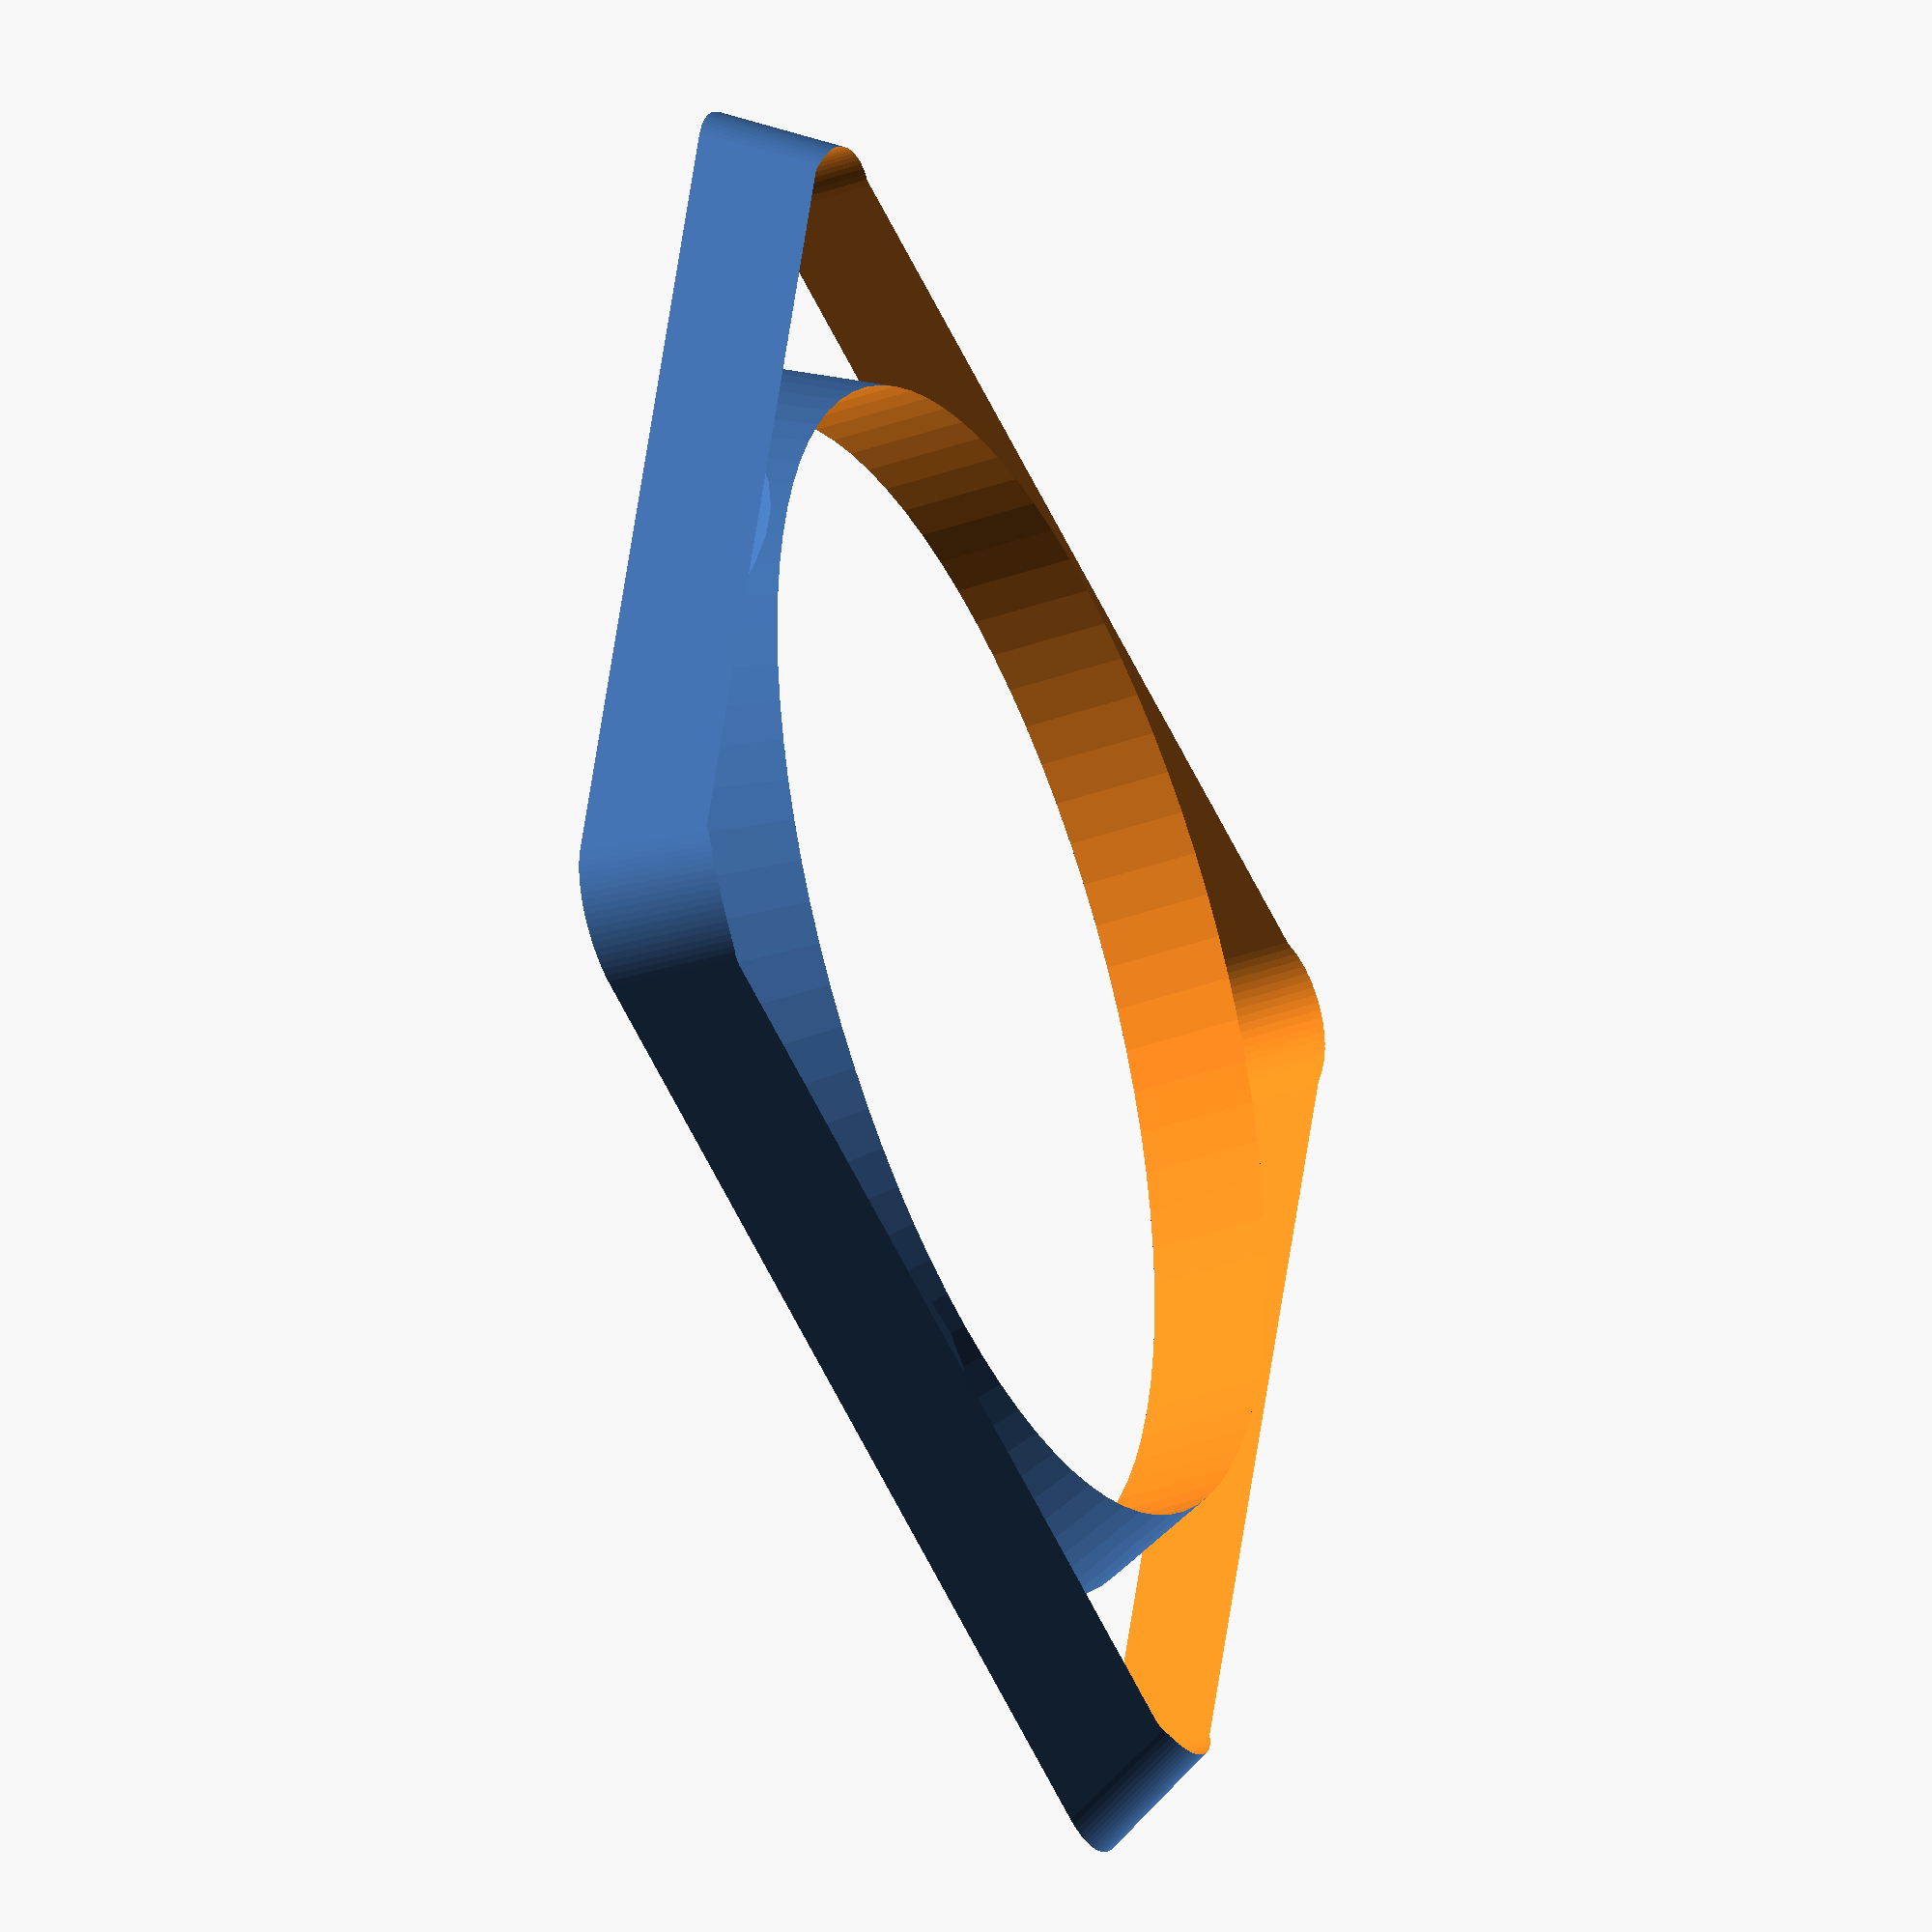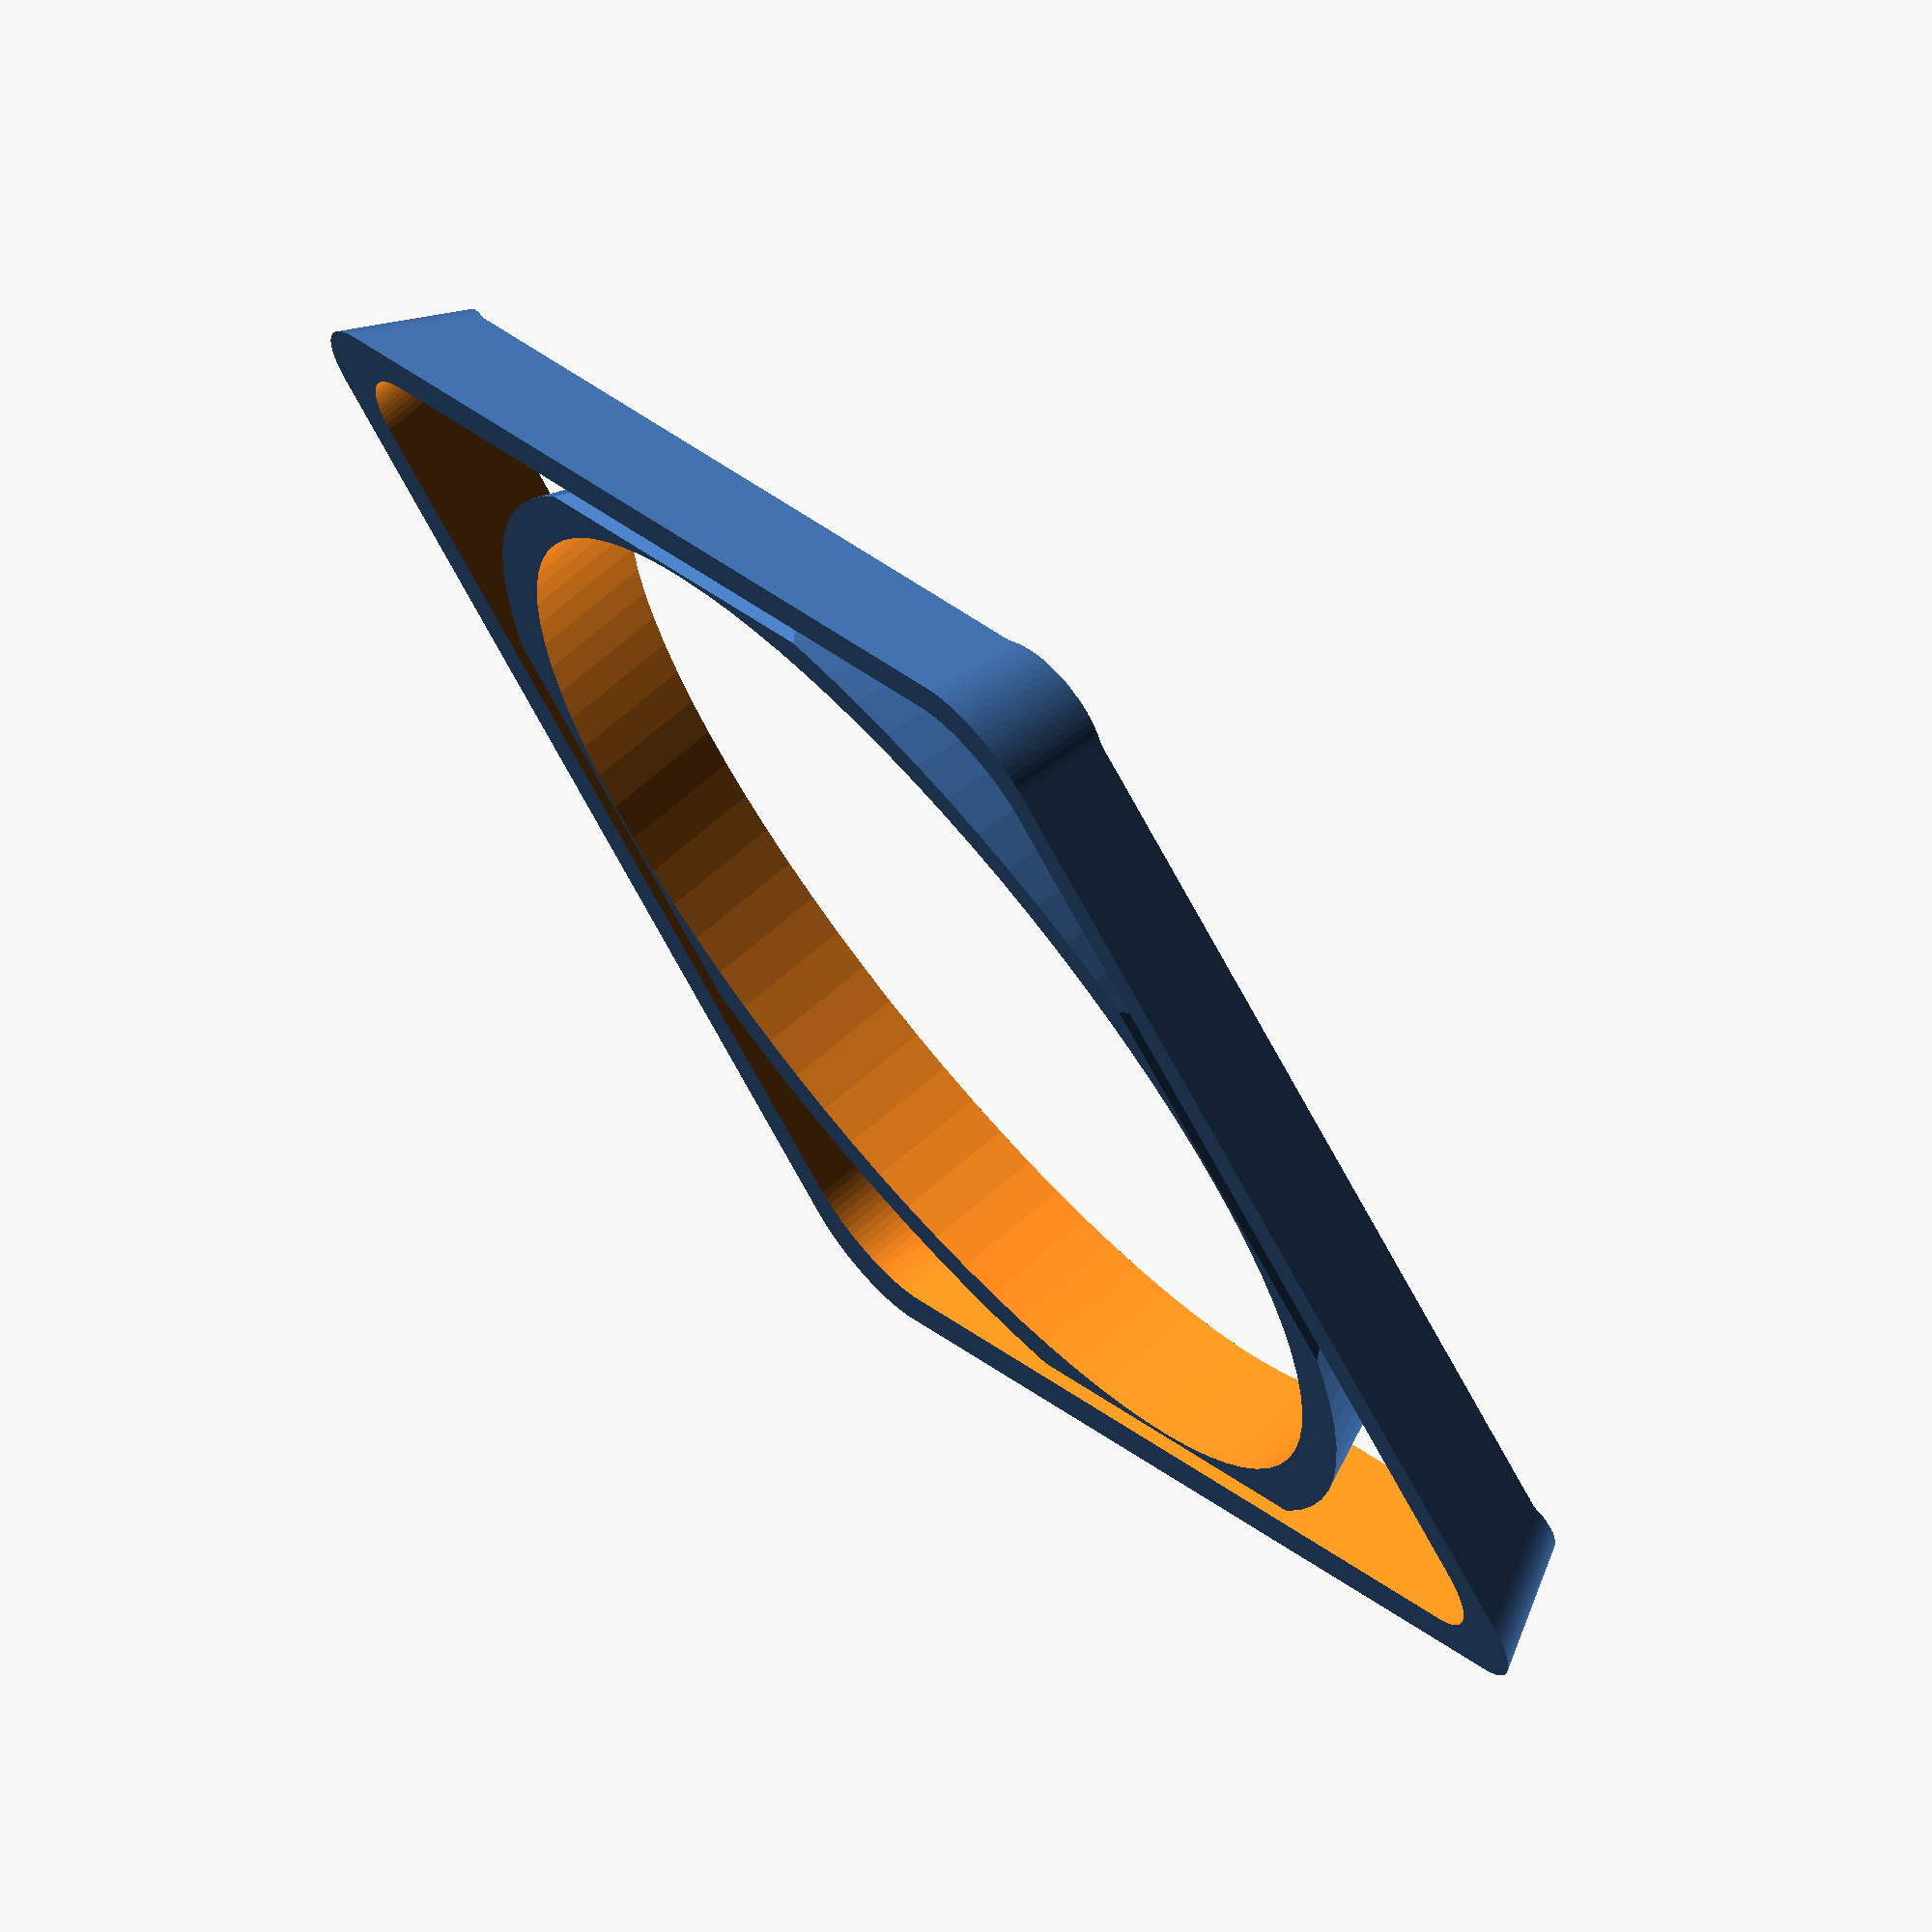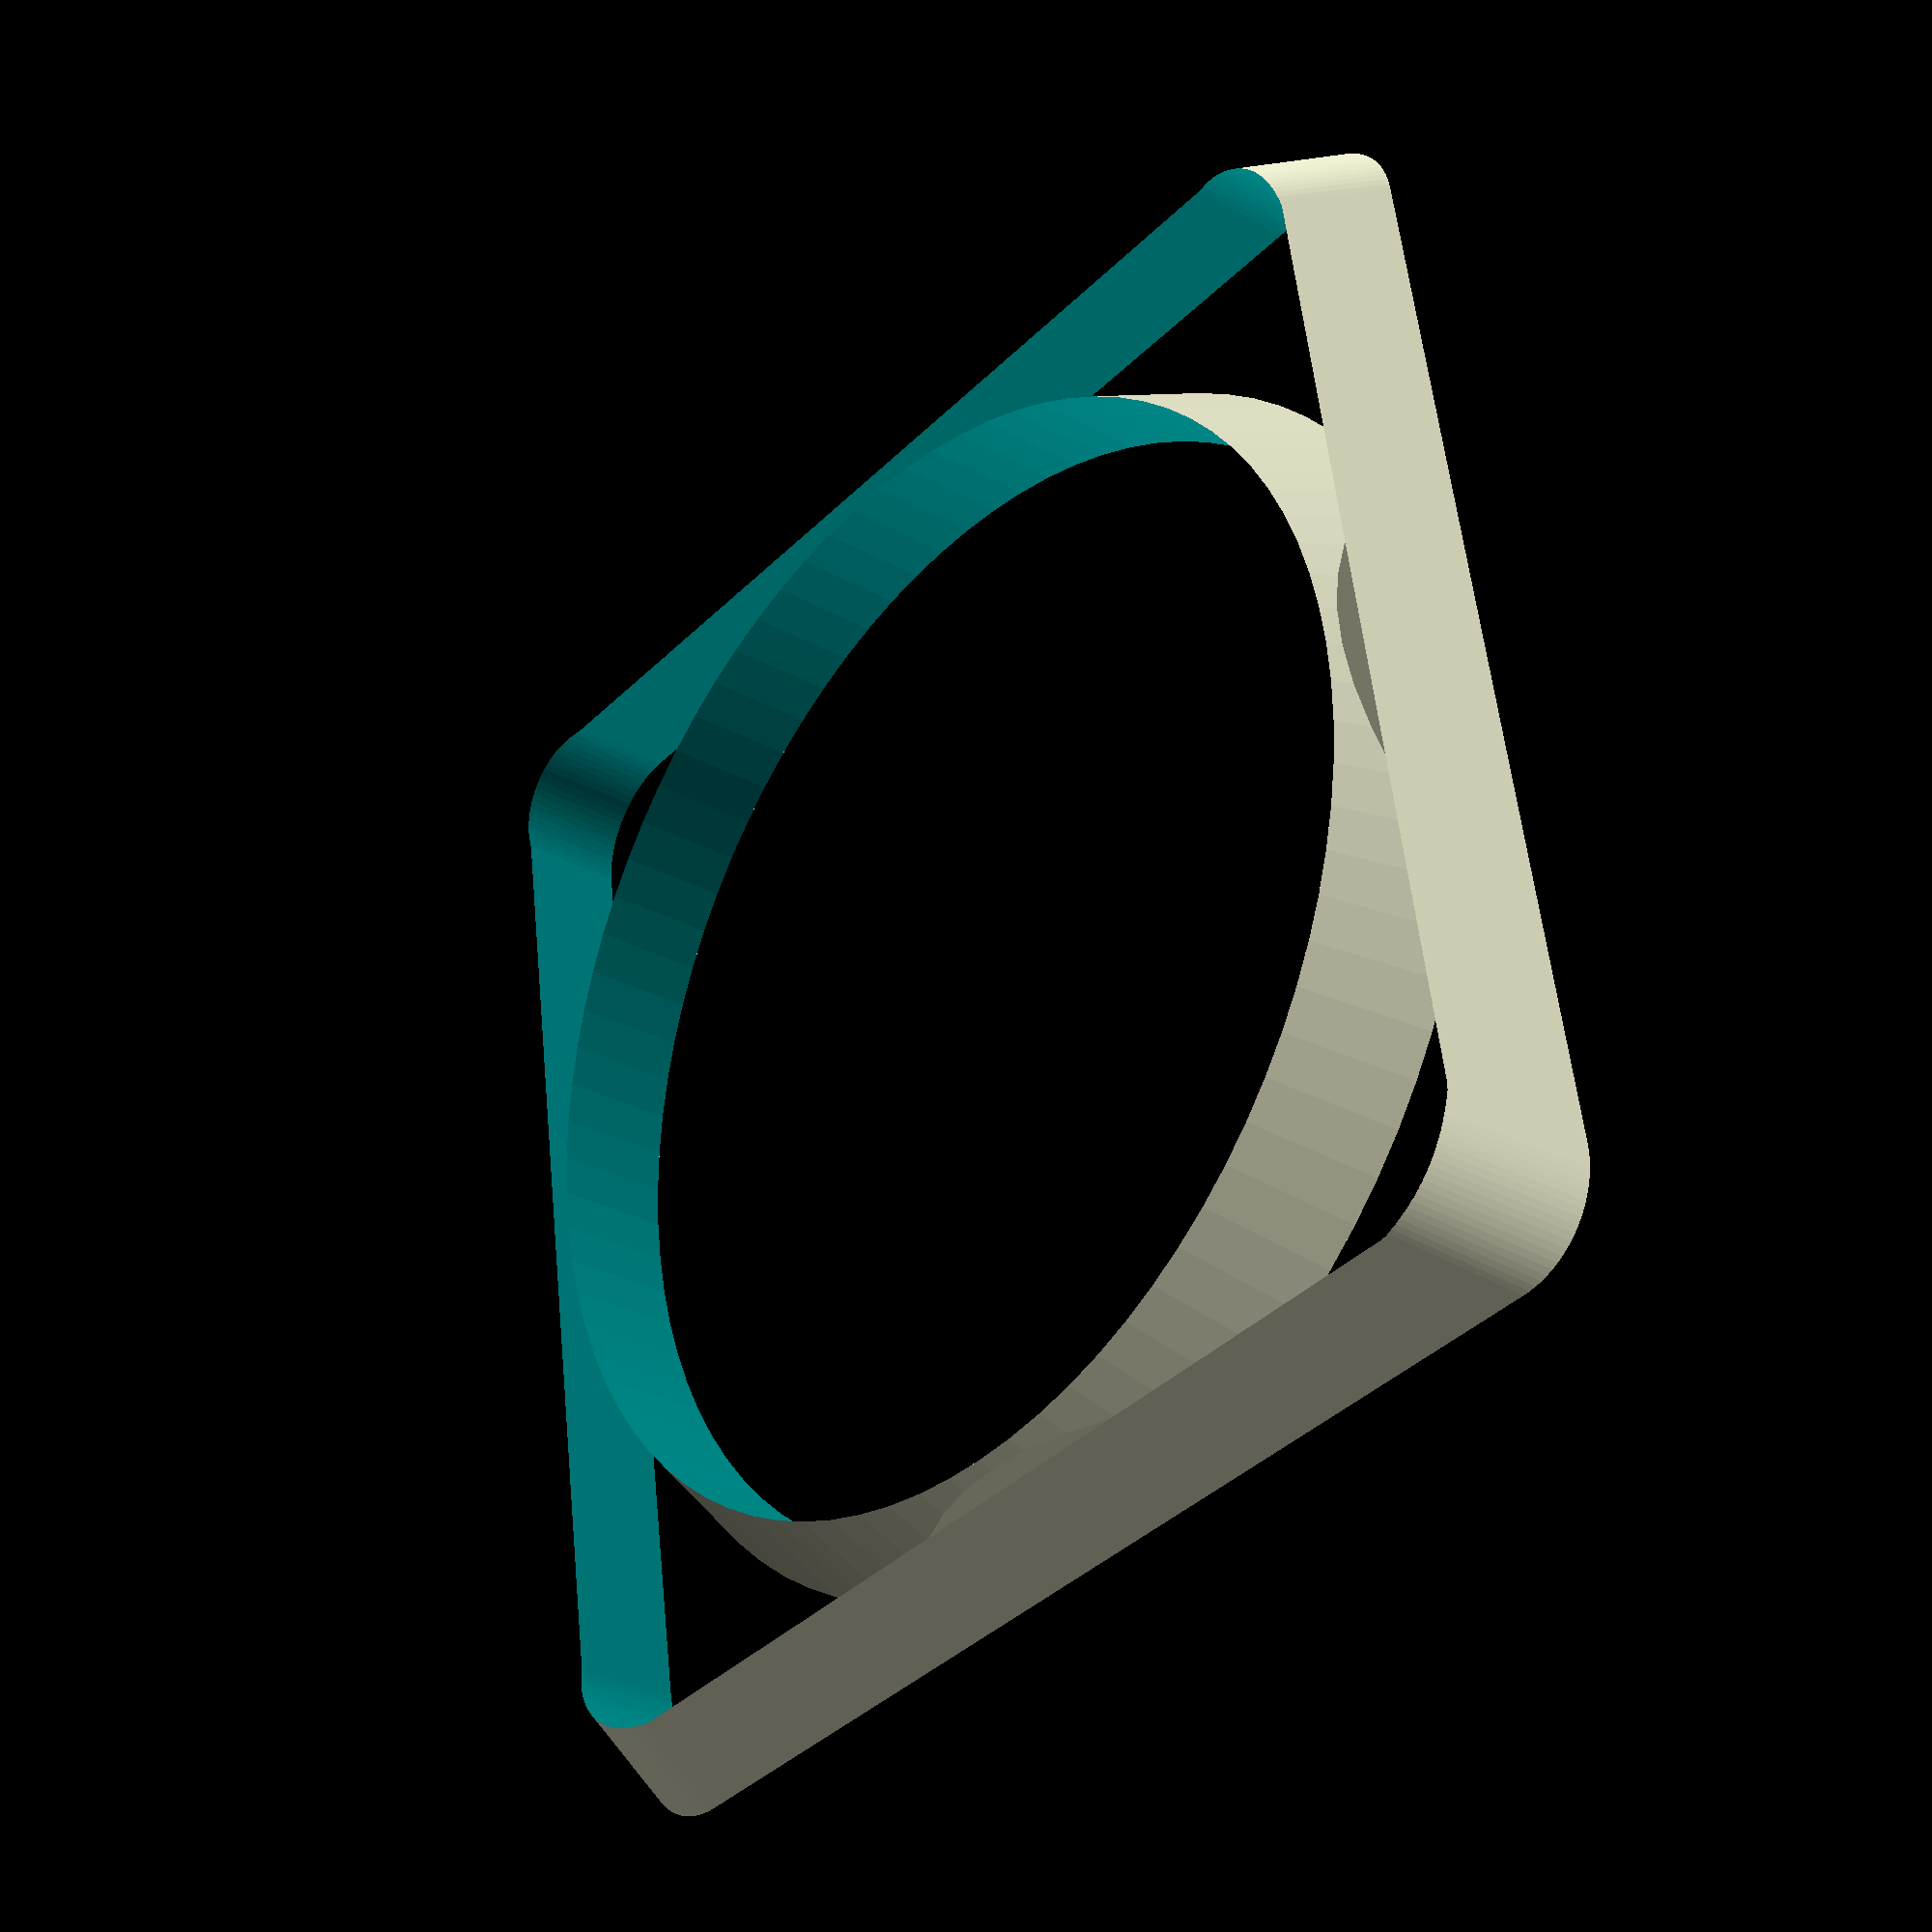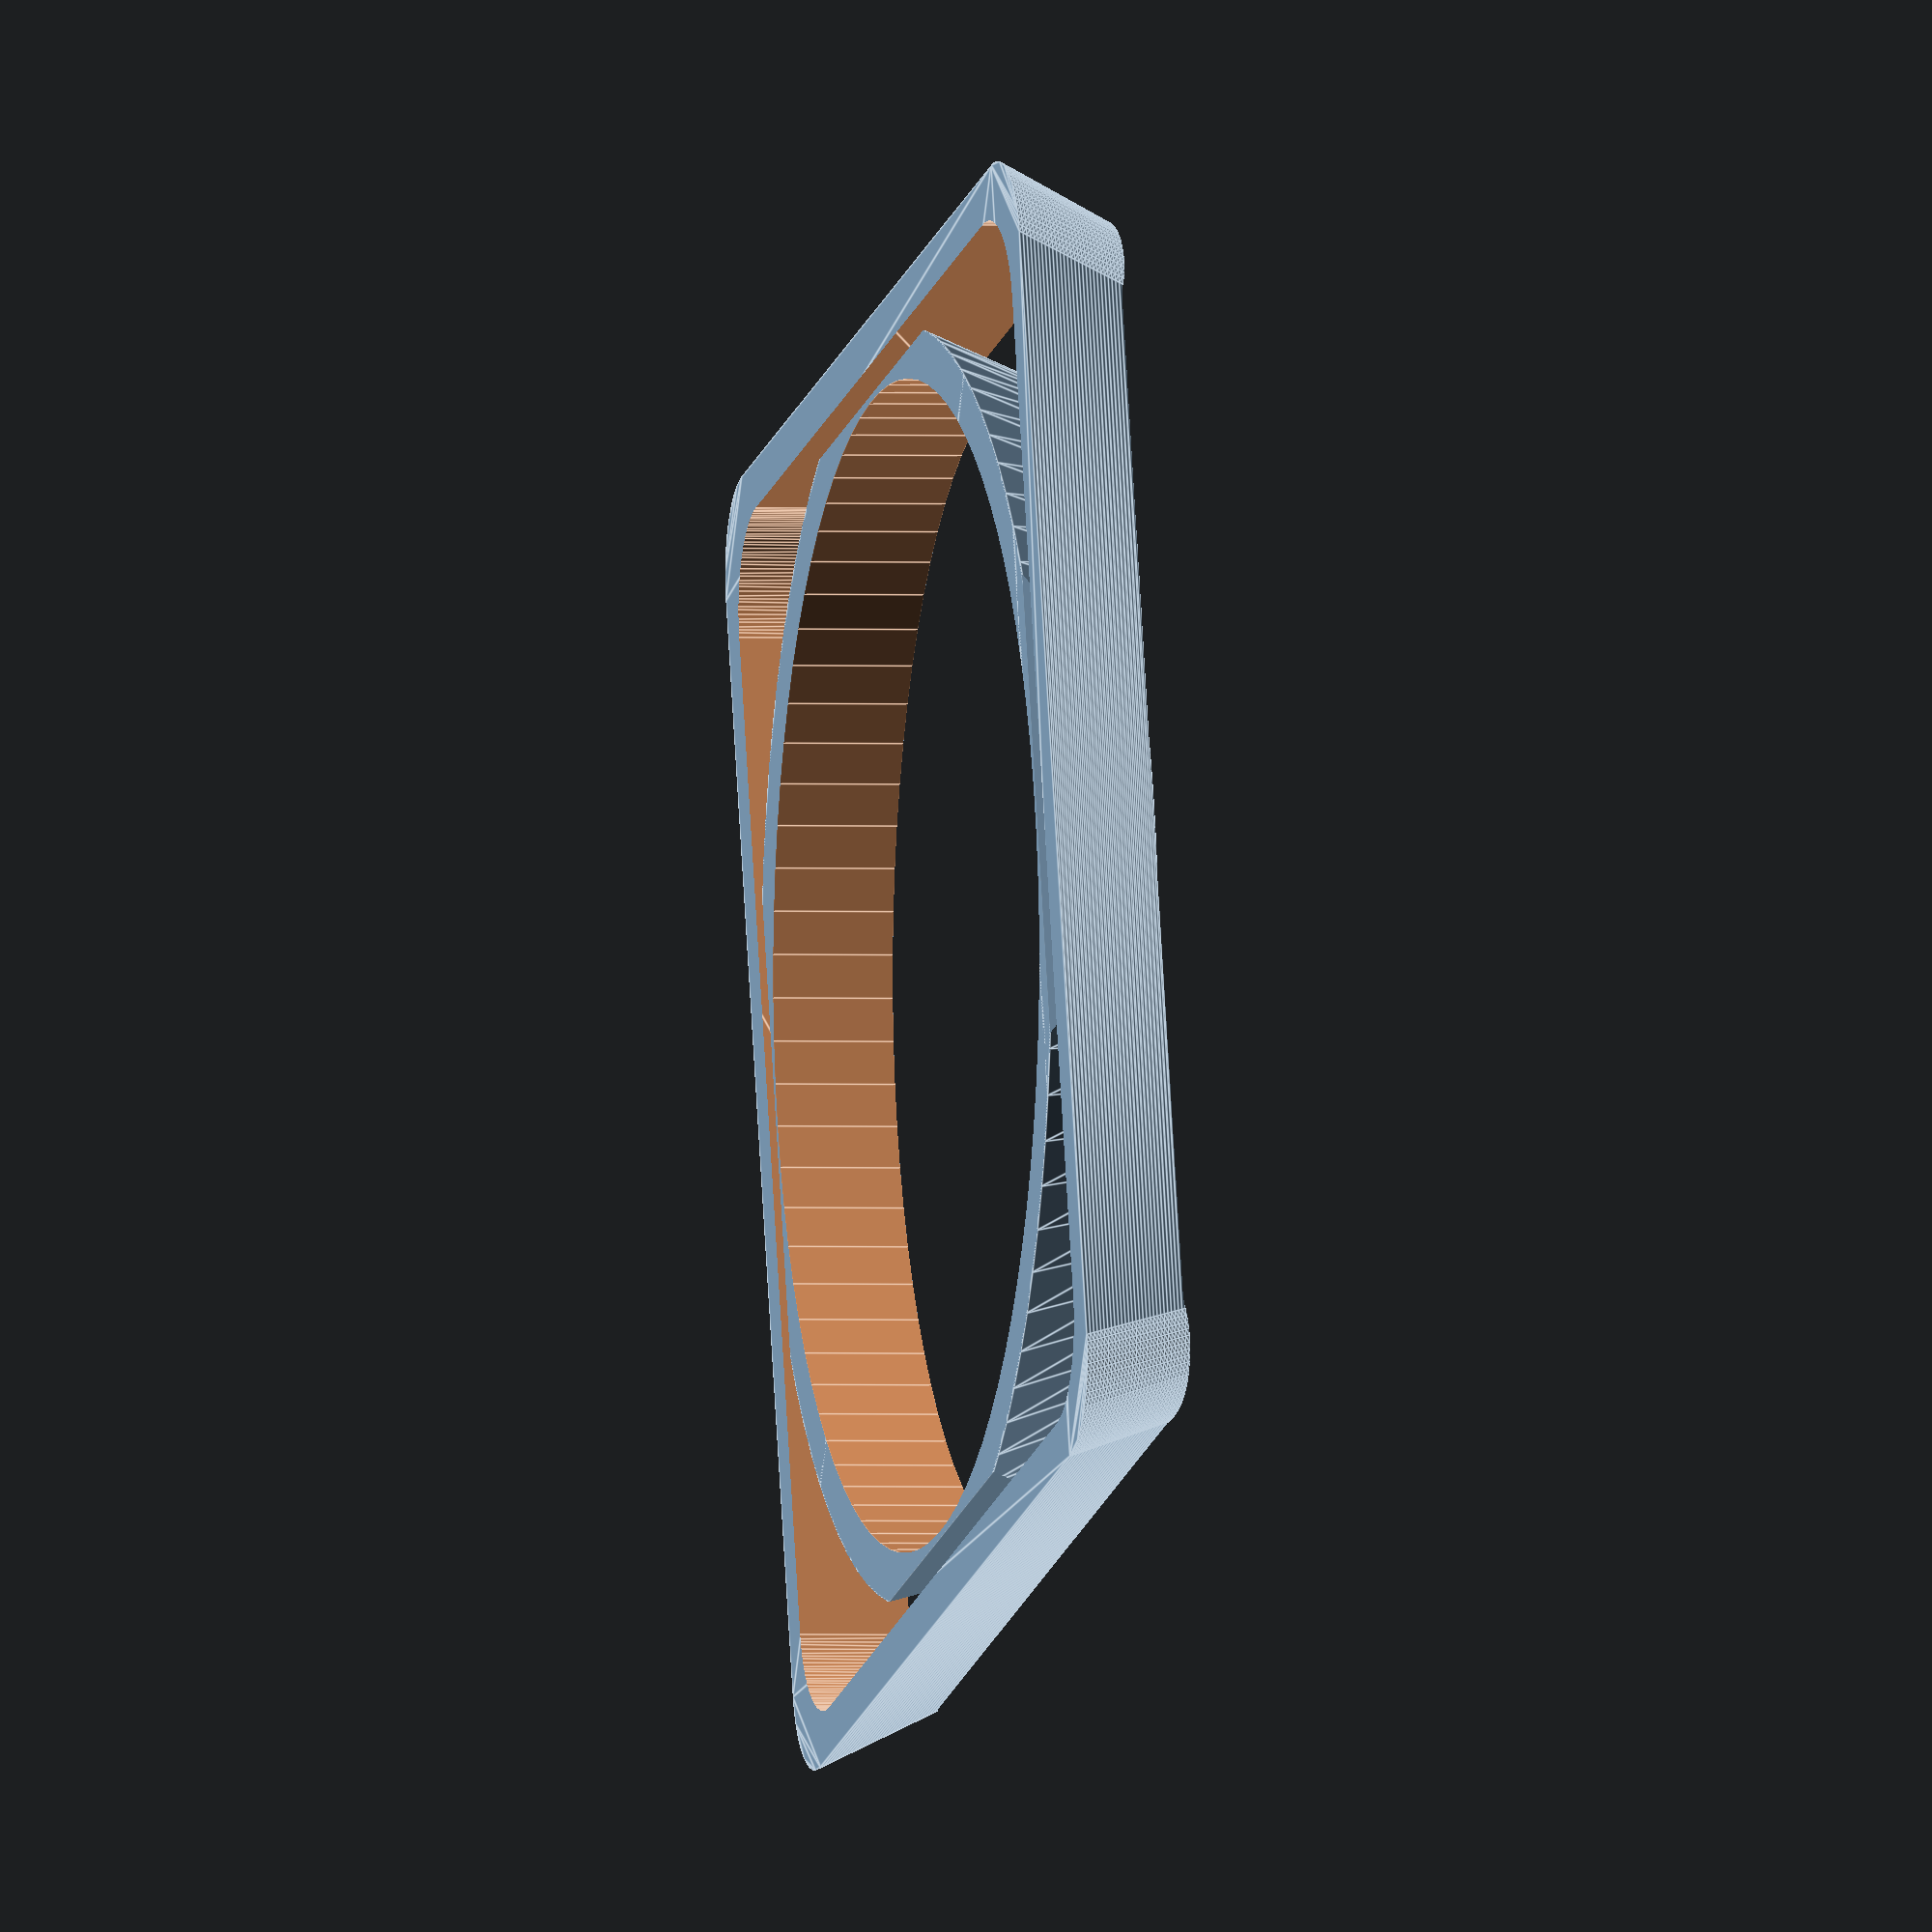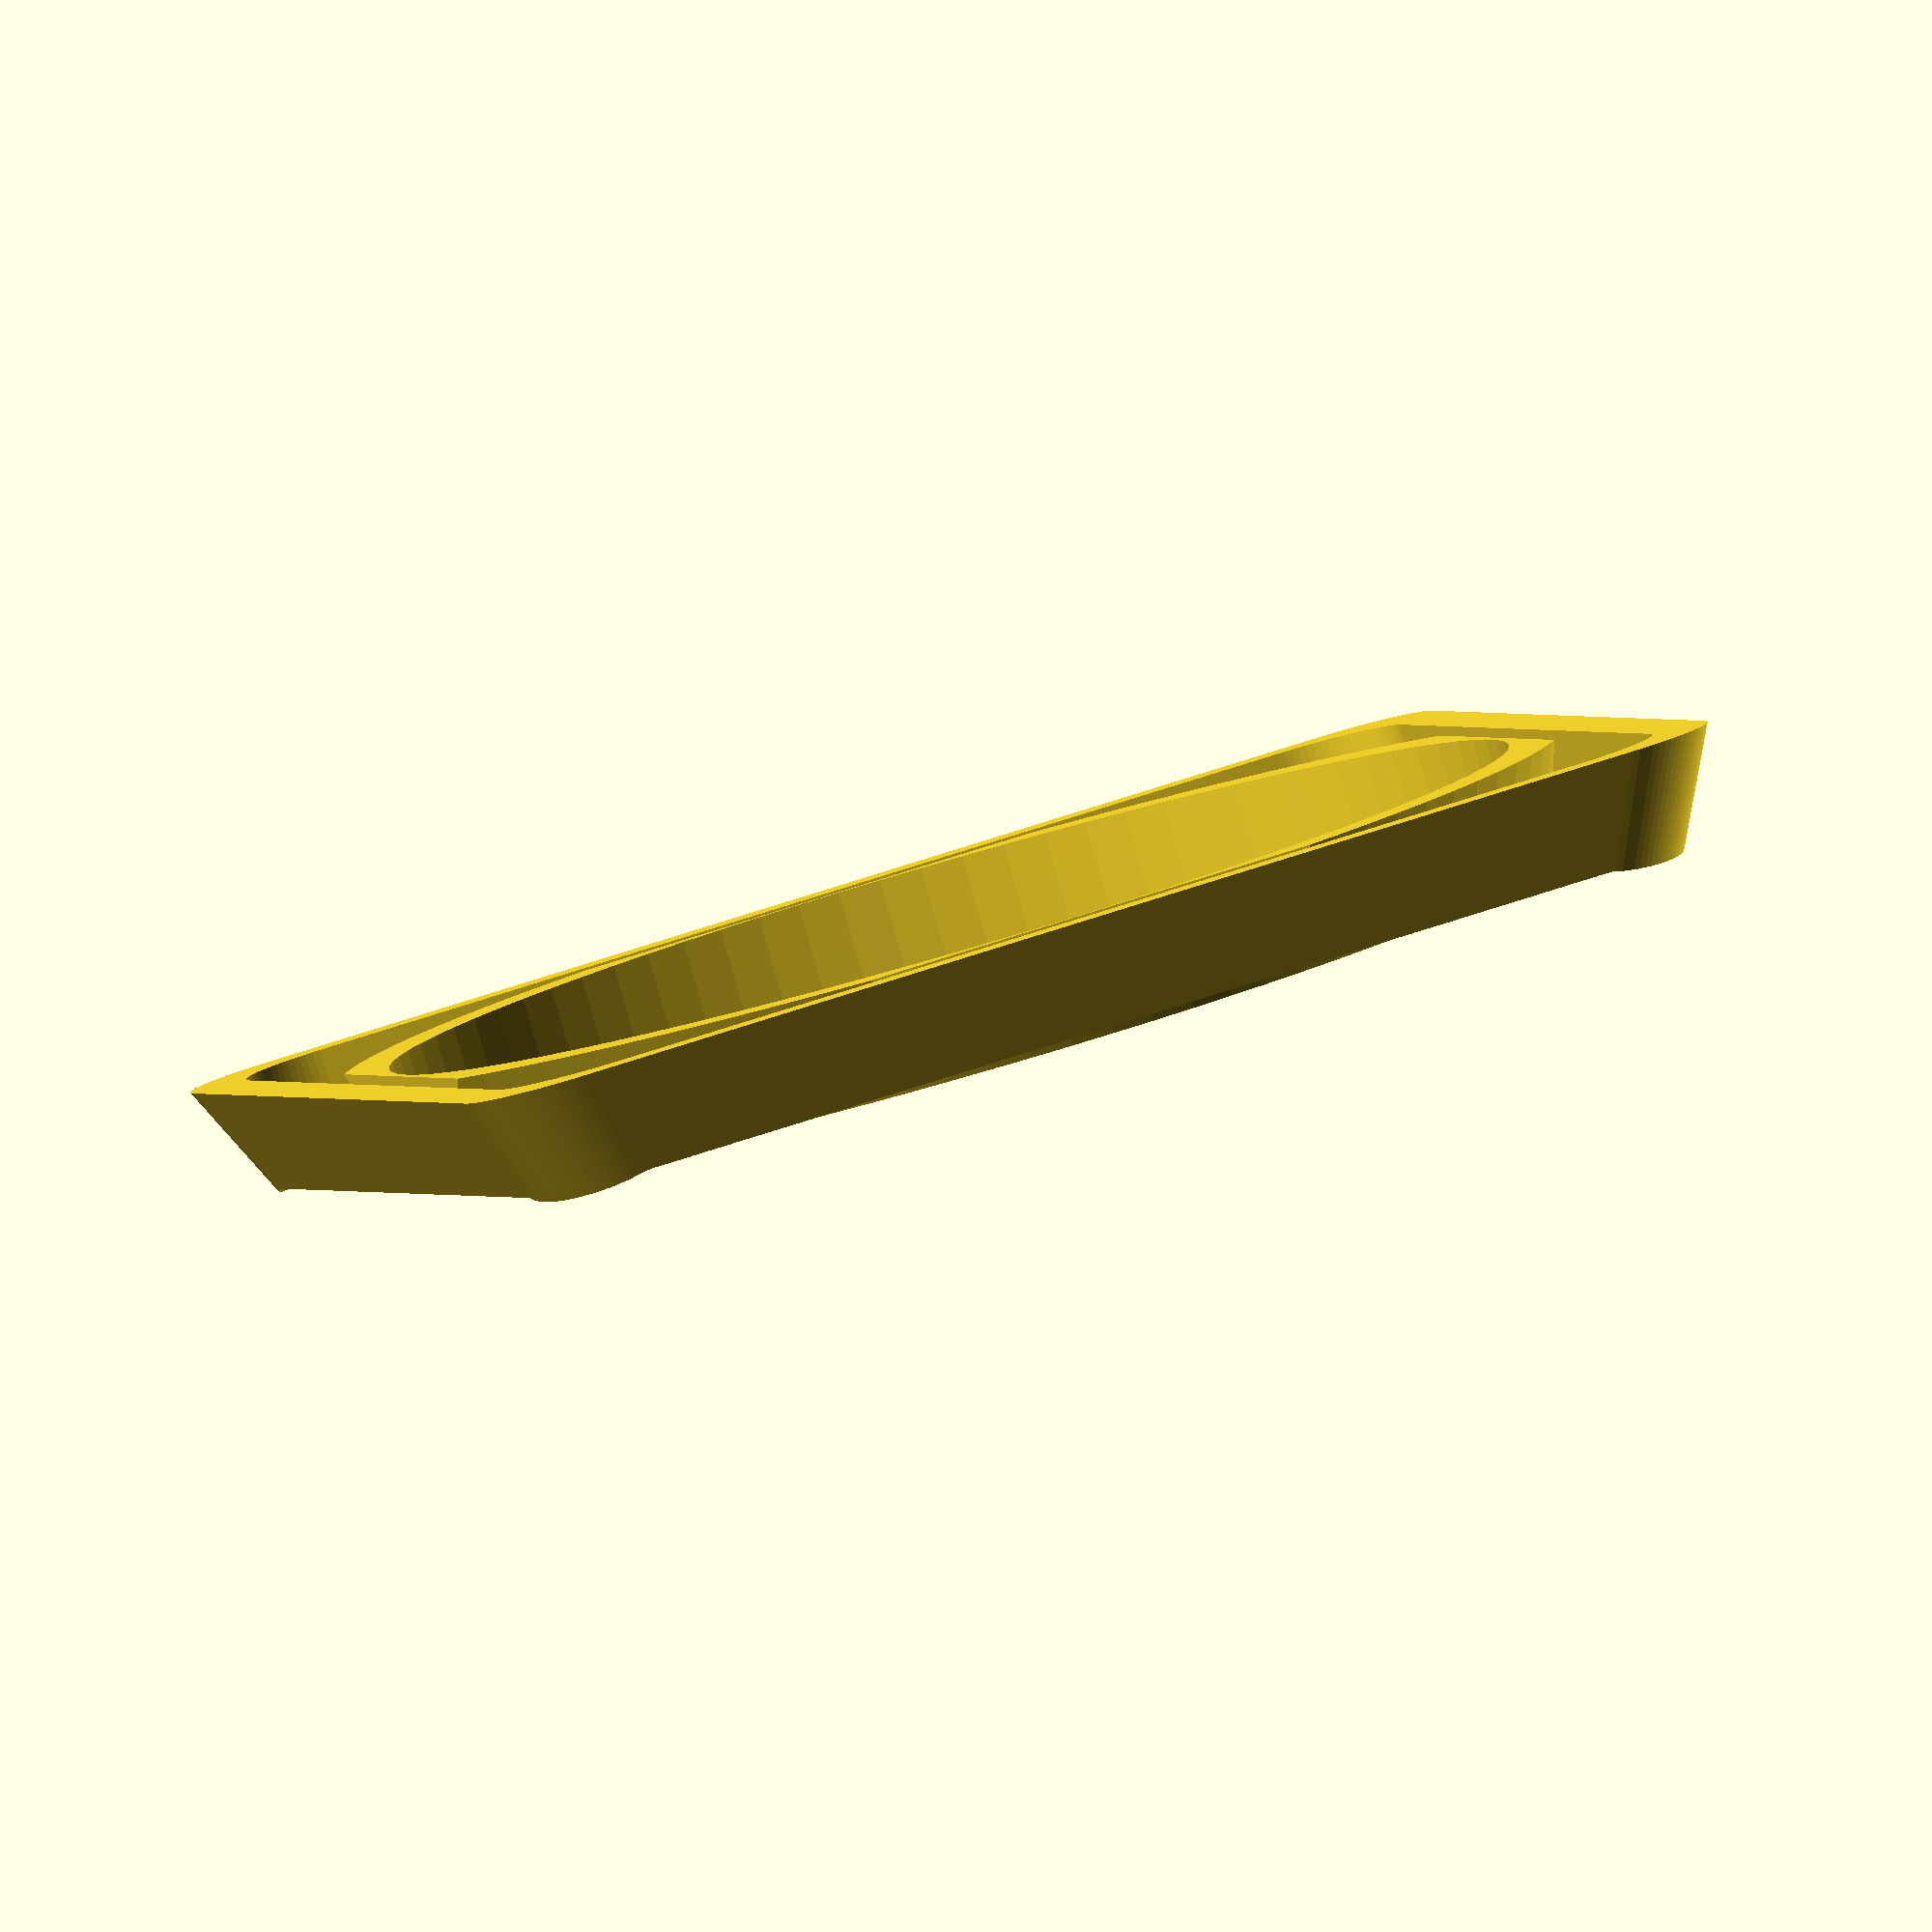
<openscad>
blades=56.9; //55.8
roundwall=57.36; //min measure, varies wider near corners
coneheight=6;
cubeout=60; //59.98
cubein=57.5;  //56.77
conebase = 62;
walls = 1.2;
house_corner = 9.8;
//after printing the first copy, if bad fit, adjust below
//actual_size = blades;
actual_size = blades; // after print, measured diameter of printed fan-blade hole (for scale-up-or-down)

module volcano(inside=blades, based=conebase, ht=coneheight){
	difference(){
		difference(){
			cylinder(r1=based/2, r2=inside/2, h=ht, center=true, $fn=85);
 			cylinder(r=inside/2, h=ht+.1, center=true, $fn=85);
		}
		difference(){
			cube([based+1,based+1,ht+.1], center=true);
			cube([cubein, cubein, ht+.1], center=true);
		}
	}
}

module fan_house_inset(interior=cubeout - house_corner, exterior=65, corner_rad=house_corner/2){
	// interior is for use with minkowski to get outside profile of fan-housing cut-out
	difference(){
	// first make the solid tapered outside
		linear_extrude(height = coneheight, center = true, convexity = 10, twist = 0, slices = 30, scale = cubeout/exterior){
			minkowski(){
				square([exterior-house_corner, exterior-house_corner], center=true);
				circle(r=house_corner/2, $fn=85);
				}
		}
		// next take away the interior
		minkowski(){
			cube([interior, interior, 25], center=true);
			cylinder(r=corner_rad+.2, h=.01, $fn=85);
		}
	}
}

module fanterface (){
	scale([(blades)/actual_size, (blades+.5)/actual_size, 1])
		volcano();

	scale([(blades)/actual_size, (blades+.5)/actual_size, 1])
	fan_house_inset();
}

fanterface();

</openscad>
<views>
elev=217.9 azim=194.4 roll=245.2 proj=o view=solid
elev=111.6 azim=39.3 roll=310.9 proj=o view=wireframe
elev=28.0 azim=81.1 roll=49.5 proj=p view=solid
elev=1.1 azim=14.9 roll=256.8 proj=o view=edges
elev=85.4 azim=14.4 roll=196.1 proj=o view=wireframe
</views>
